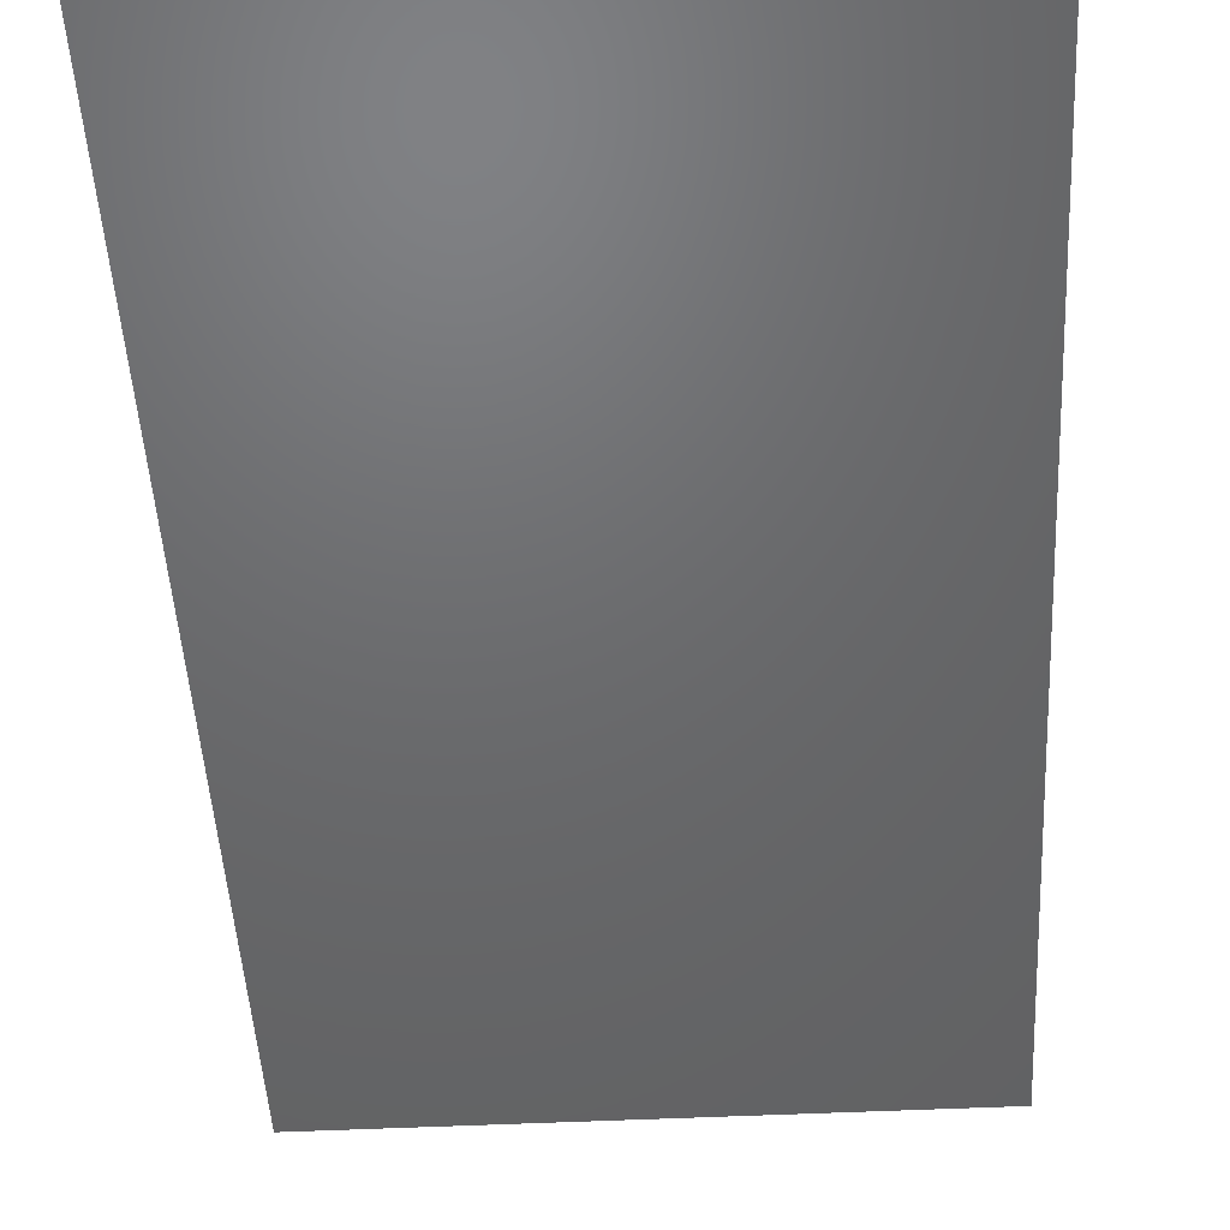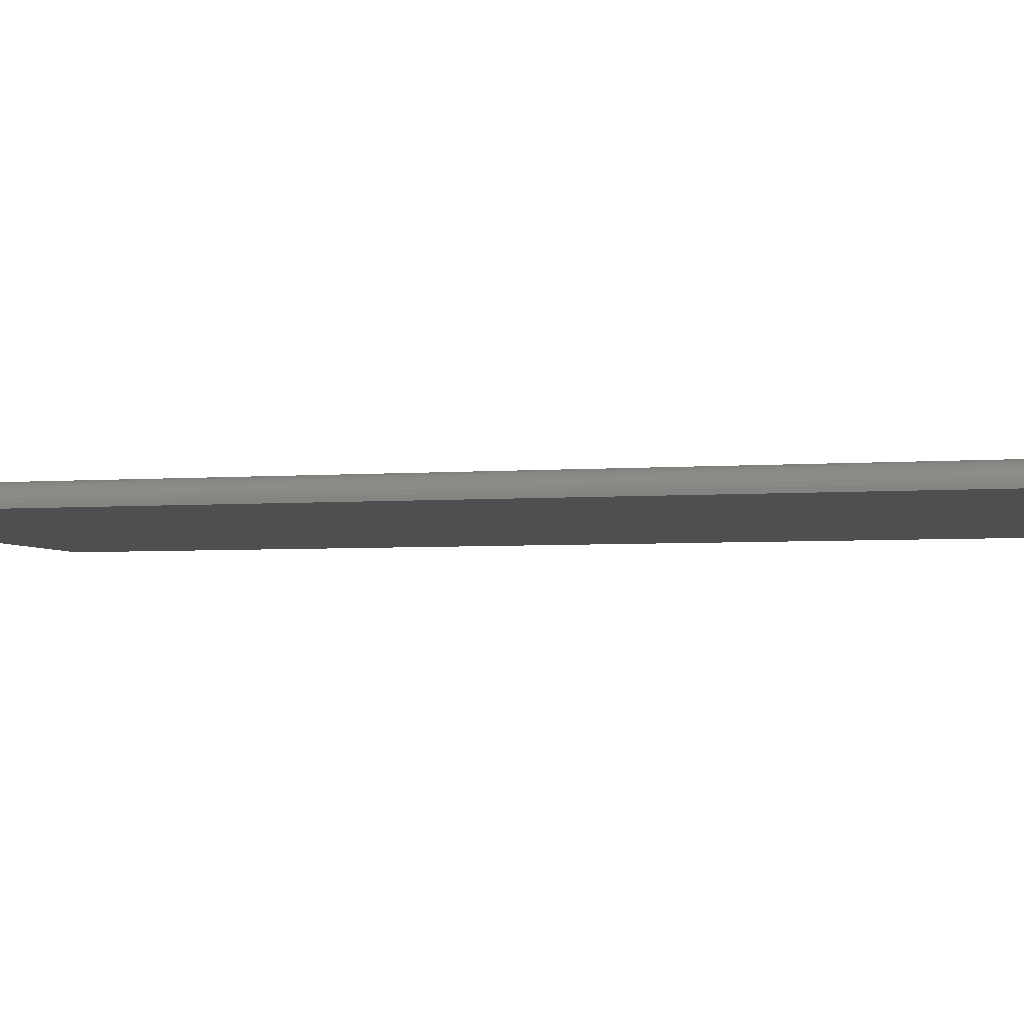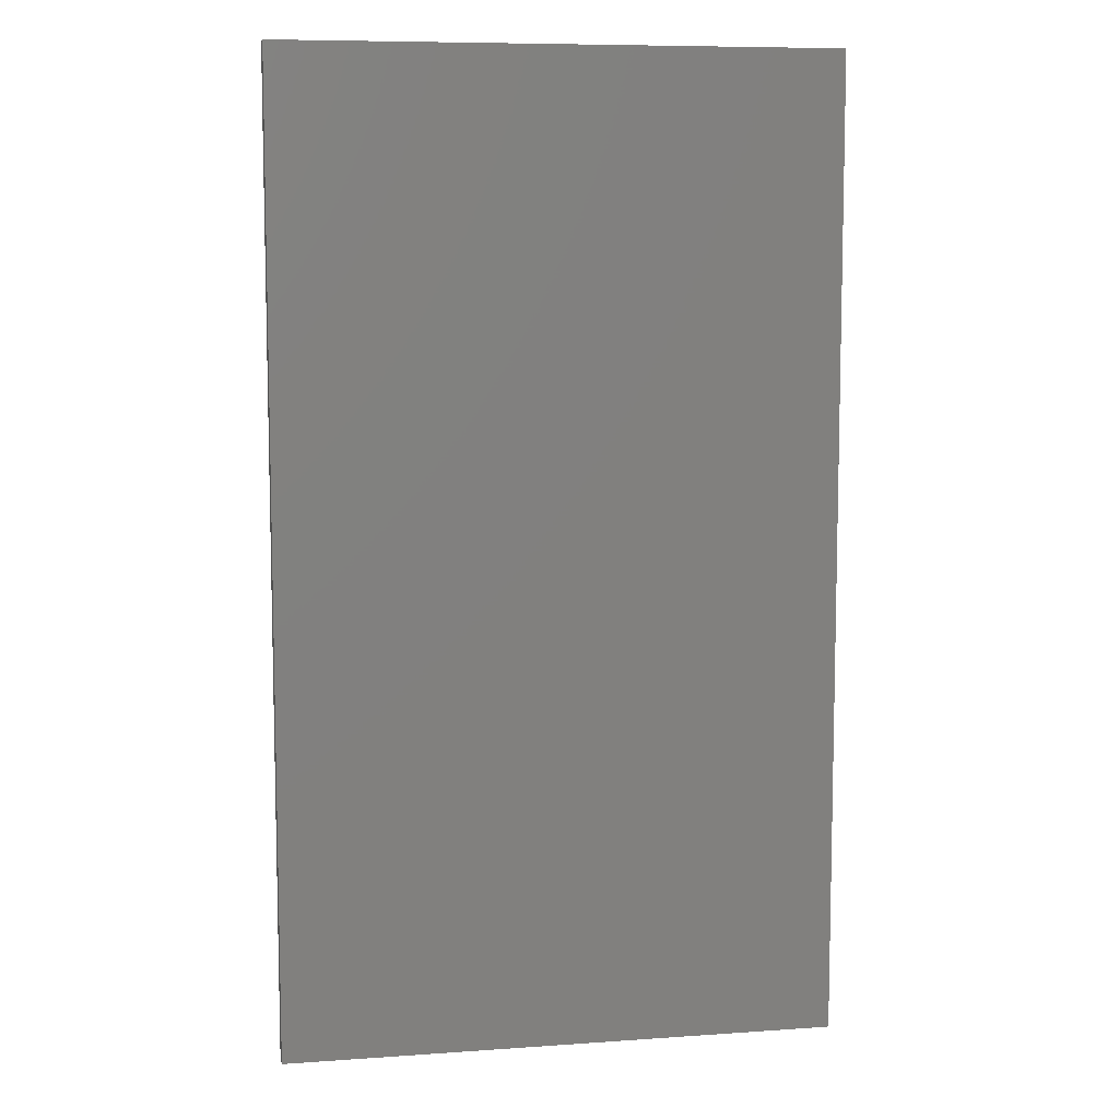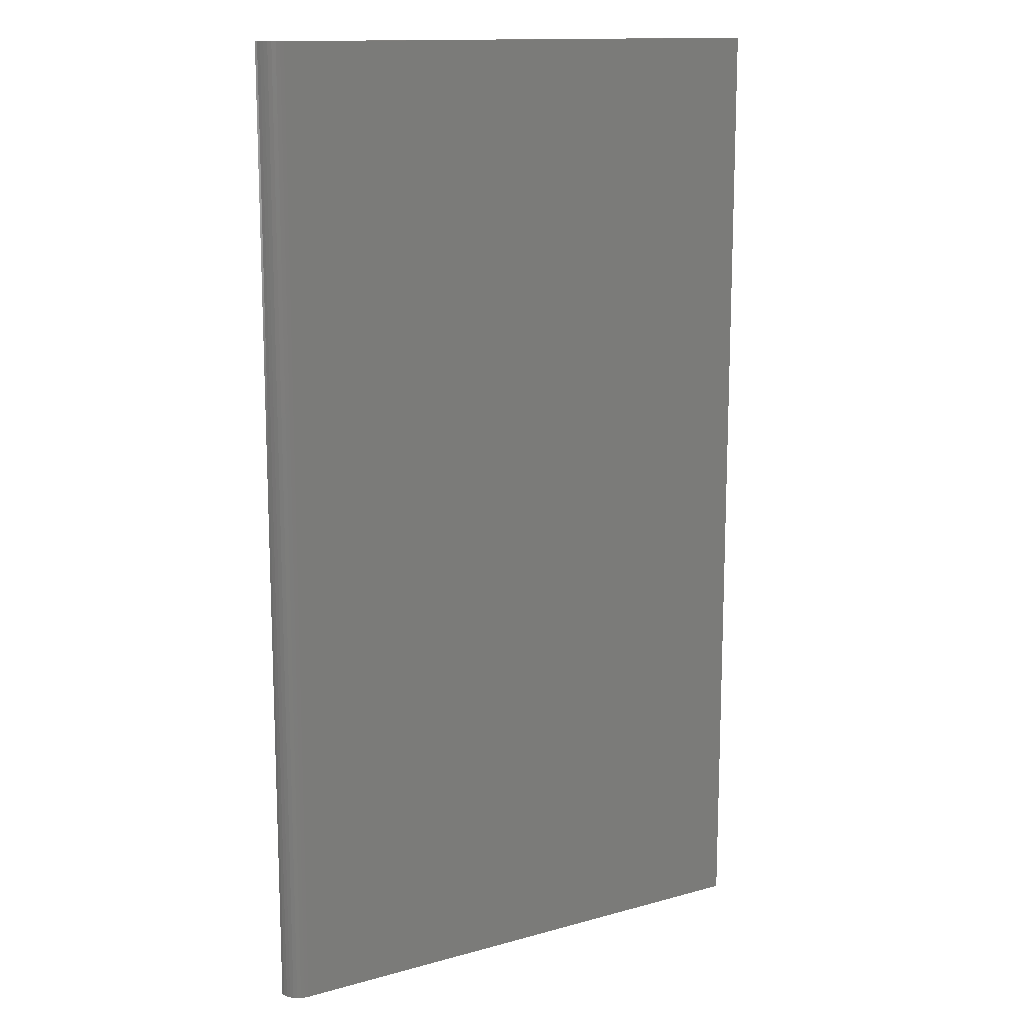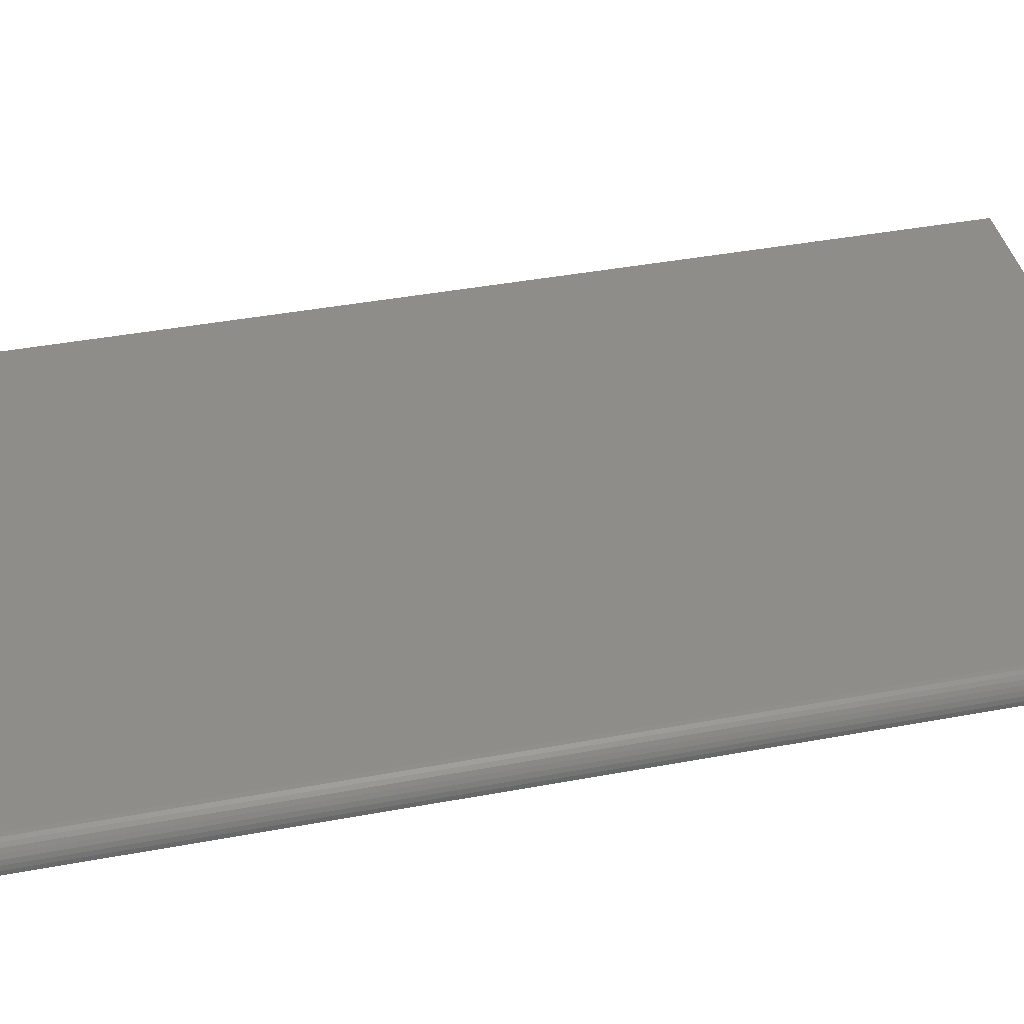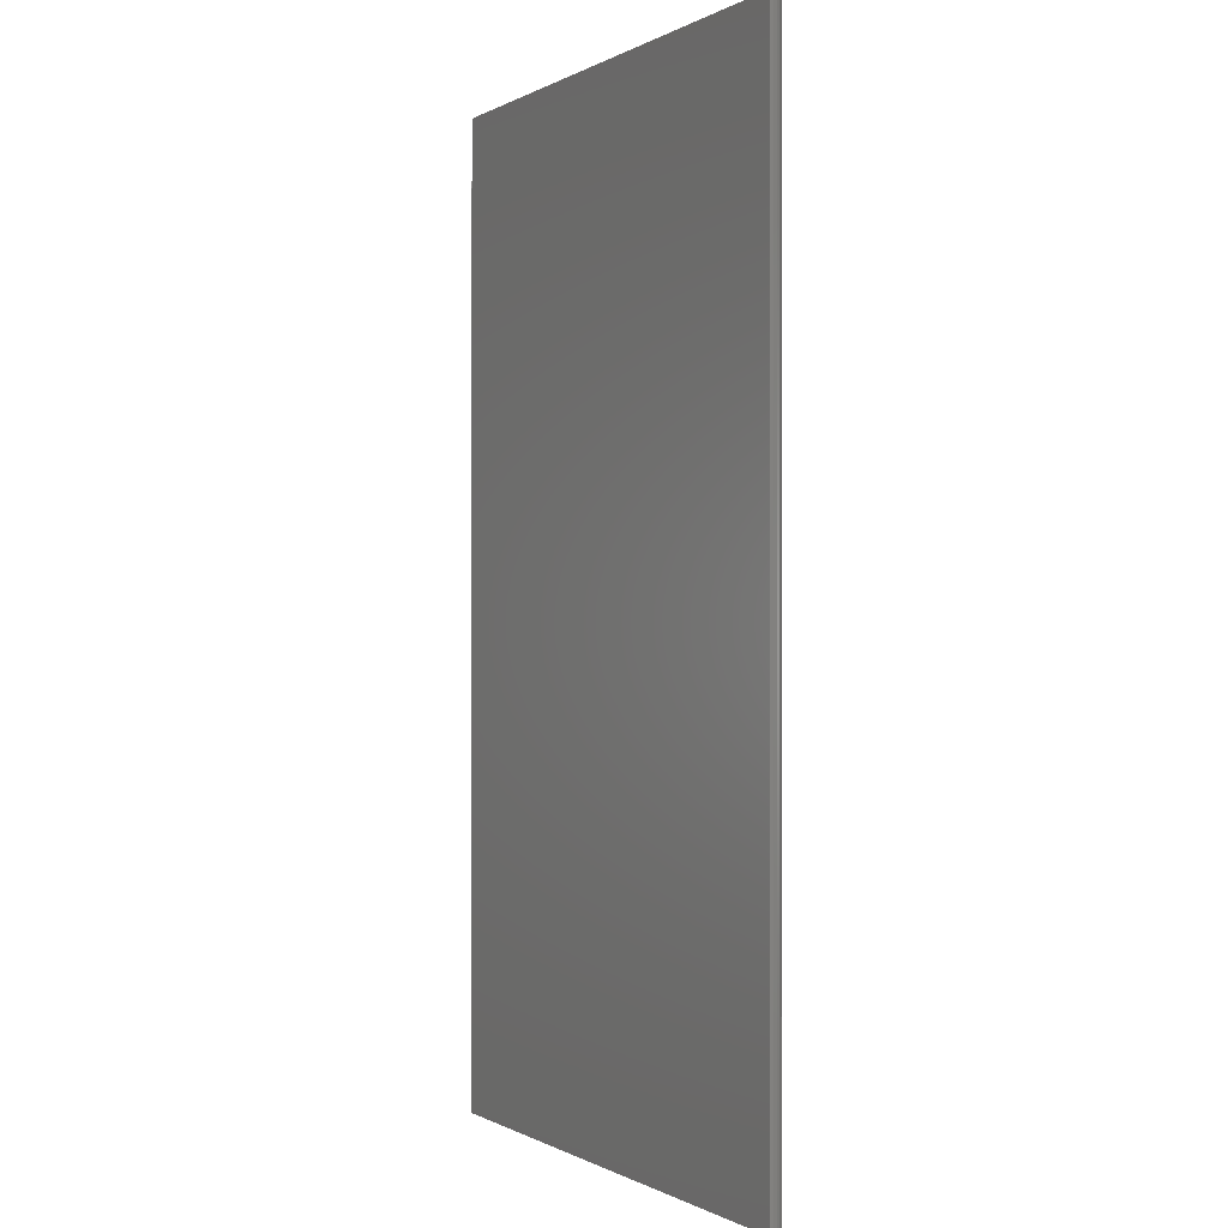
<metadata>
{"format":"stl","ext":"stl","renderer":"f3d","projection":"perspective","resolution":1024,"background":"white","views":[{"elev":-48.0,"azim":-176.9,"up":"+Z"},{"elev":-3.8,"azim":-74.4,"up":"+Z"},{"elev":8.4,"azim":169.2,"up":"+Y"},{"elev":13.7,"azim":-31.7,"up":"+Y"},{"elev":40.6,"azim":-102.9,"up":"+Z"},{"elev":-0.3,"azim":-118.1,"up":"+Y"}]}
</metadata>
<code>
# stl→obj: 22 verts, 40 faces
v 0.01562 0 0.01562
v 0.4263 0 0.01562
v 0.01562 0.75 0.01562
v 0.4263 0.75 0.01562
v 0.4263 0.75 0
v 0.01258 0.75 0.01532
v 0.001189 0.75 0.005979
v 0.002633 0.75 0.008681
v 0.004576 0.75 0.01105
v 0.006944 0.75 0.01299
v 0.009646 0.75 0.01444
v 0 0.75 0
v 0.0003002 0.75 0.003048
v 0.01258 0 0.01532
v 0.009646 0 0.01444
v 0.4263 0 0
v 0.006944 0 0.01299
v 0.004576 0 0.01105
v 0.002633 0 0.008681
v 0.001189 0 0.005979
v 0.0003002 0 0.003048
v 0 0 0
f 1 2 3
f 3 2 4
f 3 4 5
f 6 7 8
f 6 8 9
f 6 9 10
f 6 10 11
f 12 13 7
f 12 7 6
f 12 6 3
f 12 3 5
f 1 14 15
f 16 2 1
f 16 1 15
f 16 15 17
f 16 17 18
f 16 18 19
f 16 19 20
f 16 20 21
f 16 21 22
f 22 12 16
f 16 12 5
f 12 22 13
f 13 22 21
f 13 21 7
f 7 21 20
f 7 20 8
f 8 20 19
f 8 19 9
f 9 19 18
f 9 18 10
f 10 18 17
f 10 17 11
f 11 17 15
f 11 15 6
f 6 15 14
f 6 14 3
f 3 14 1
f 2 16 4
f 4 16 5

</code>
